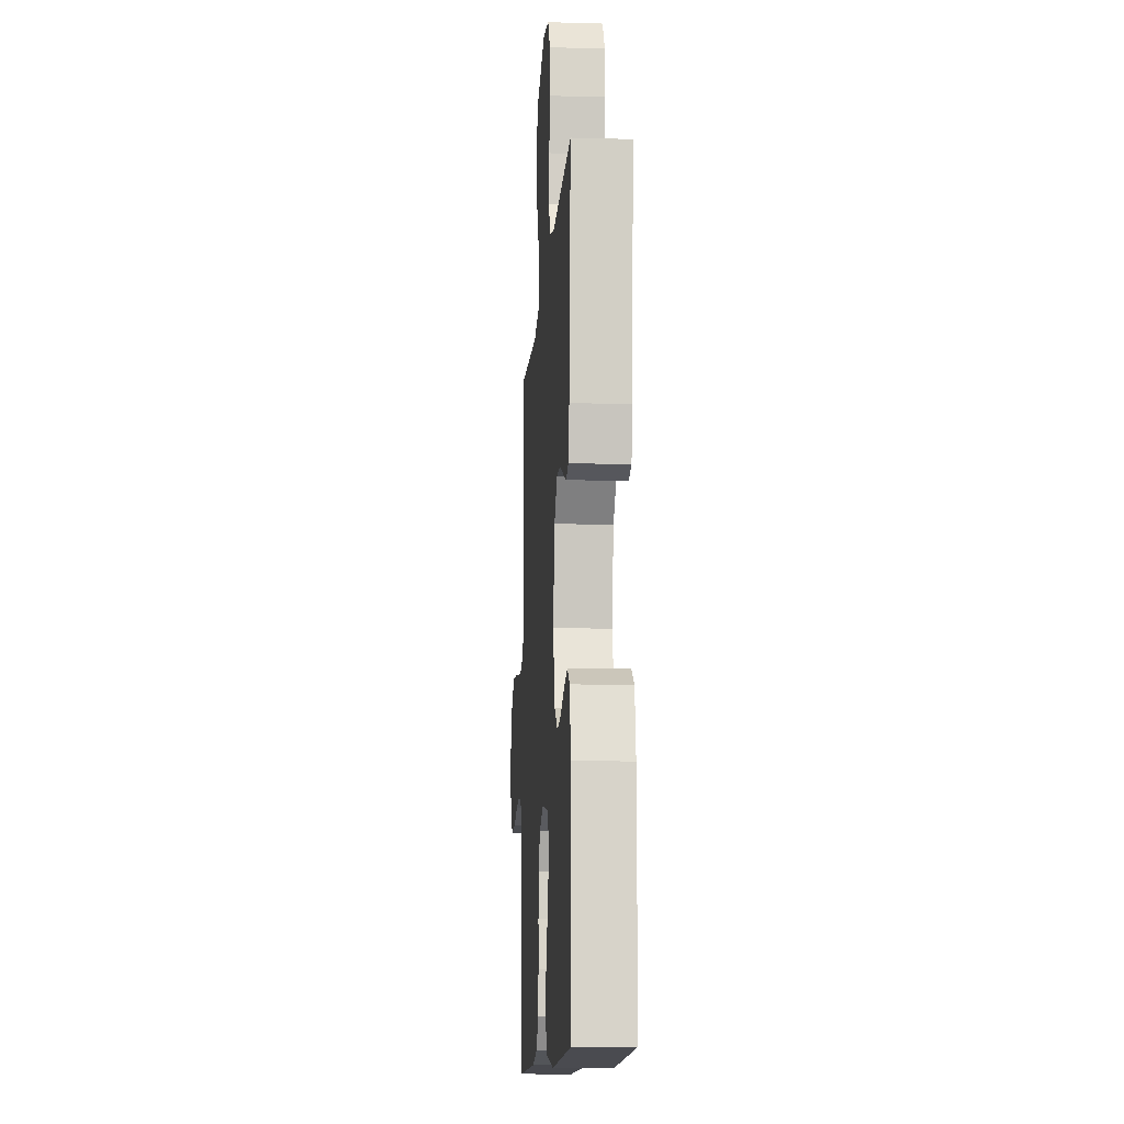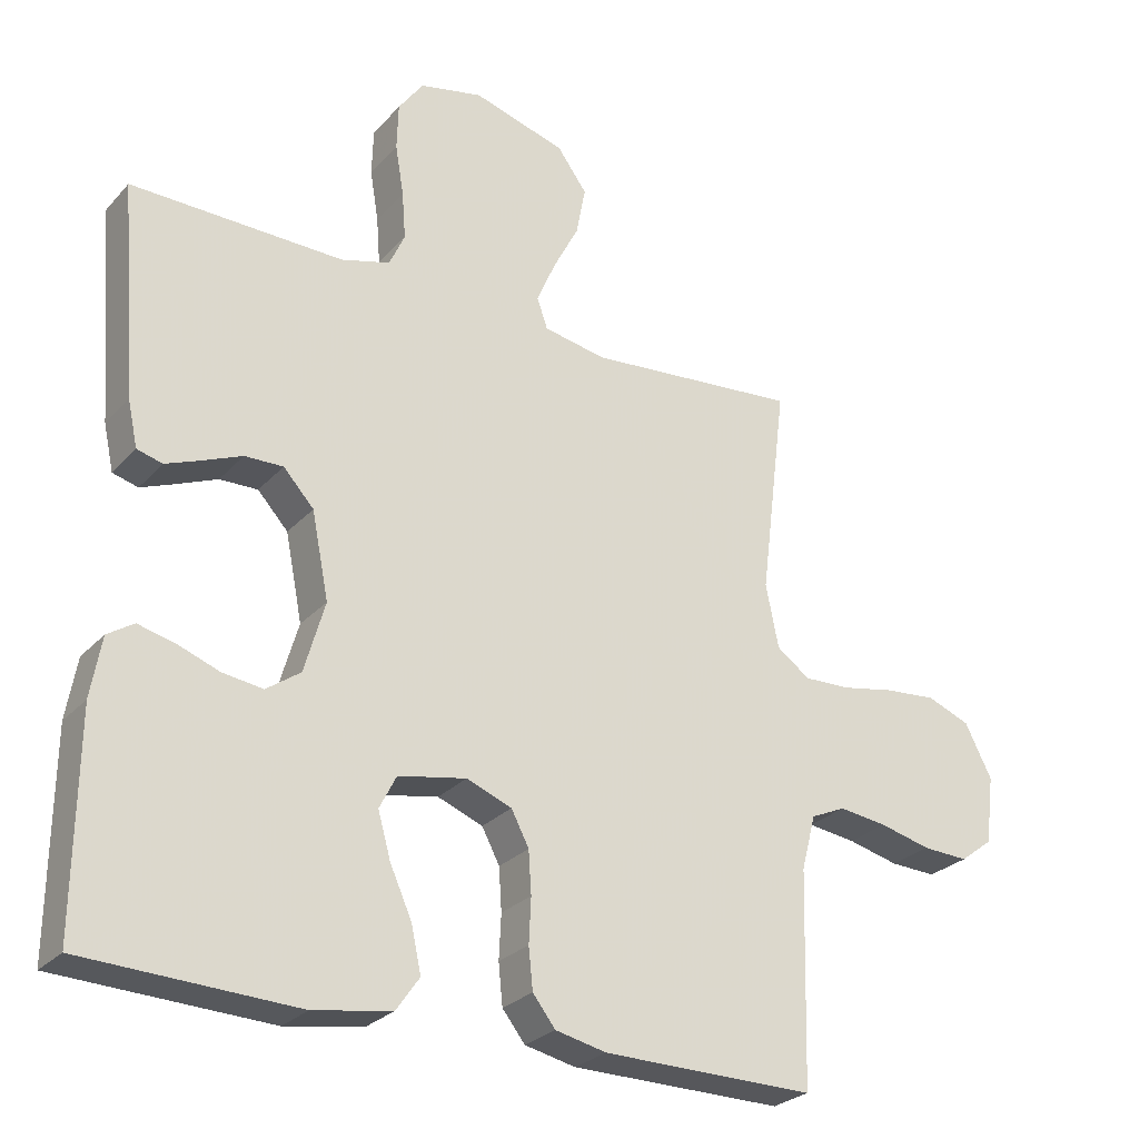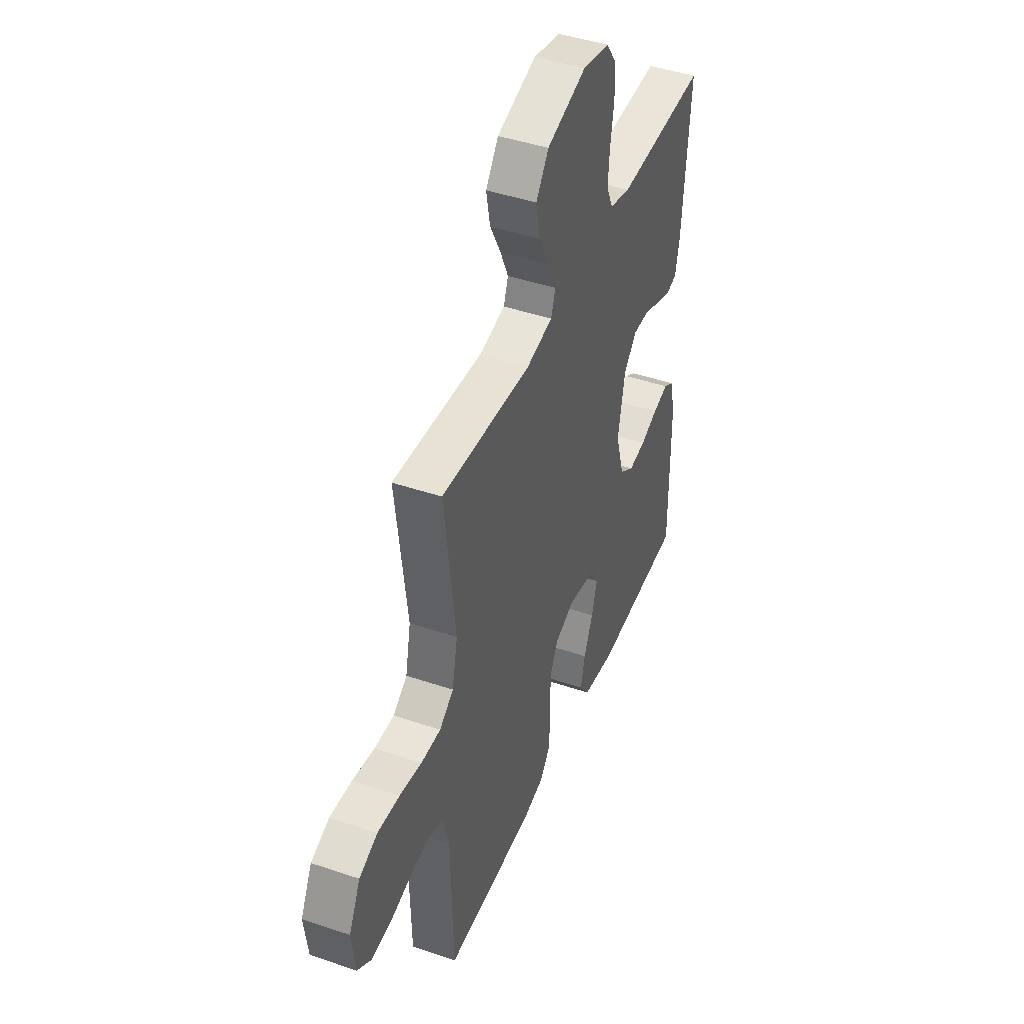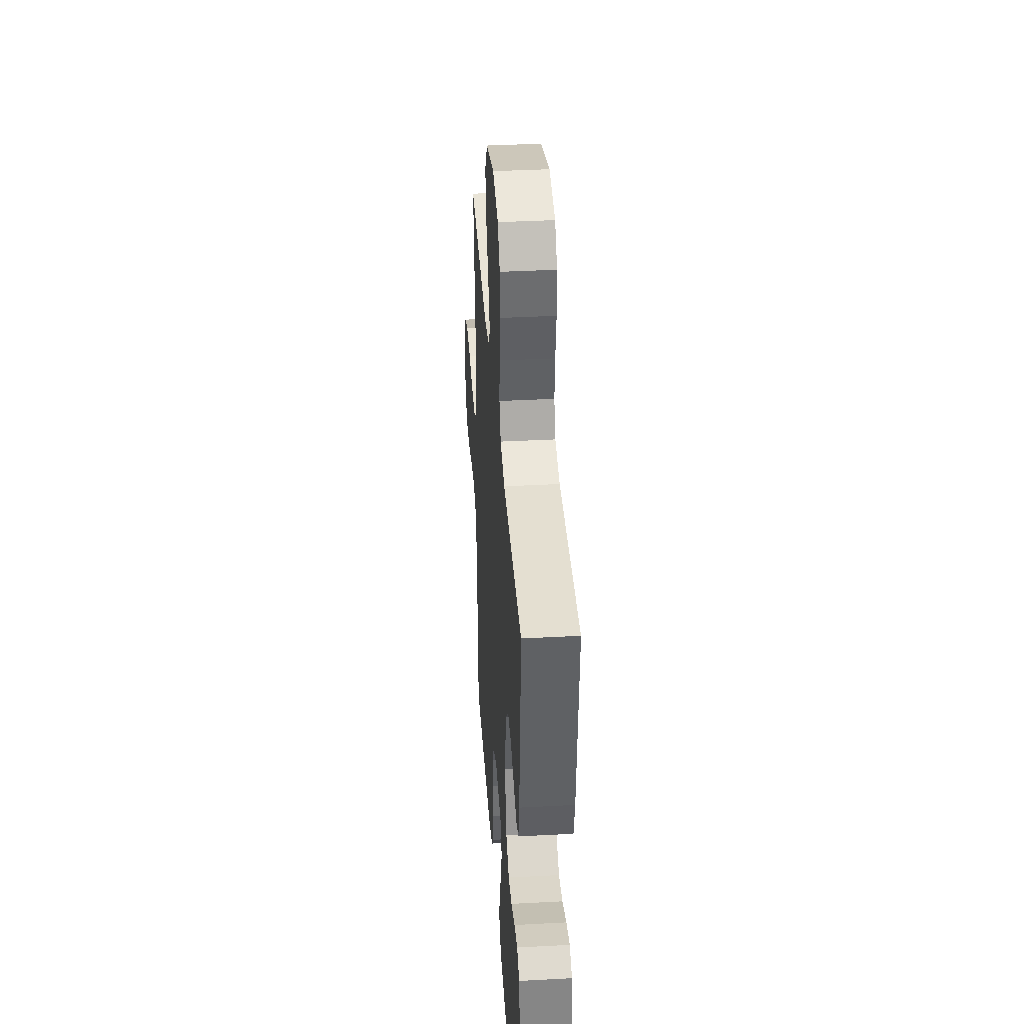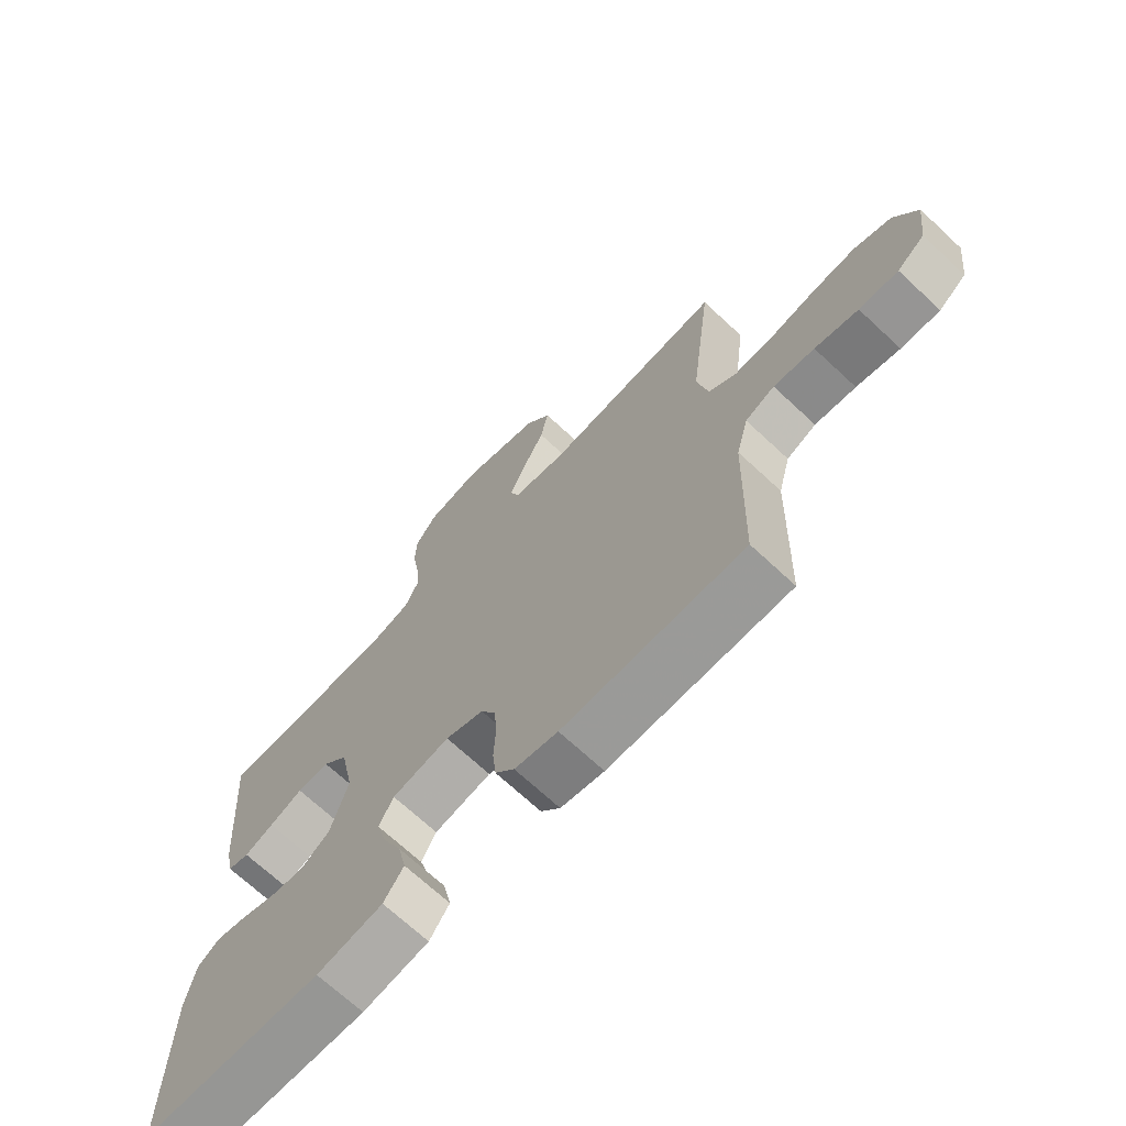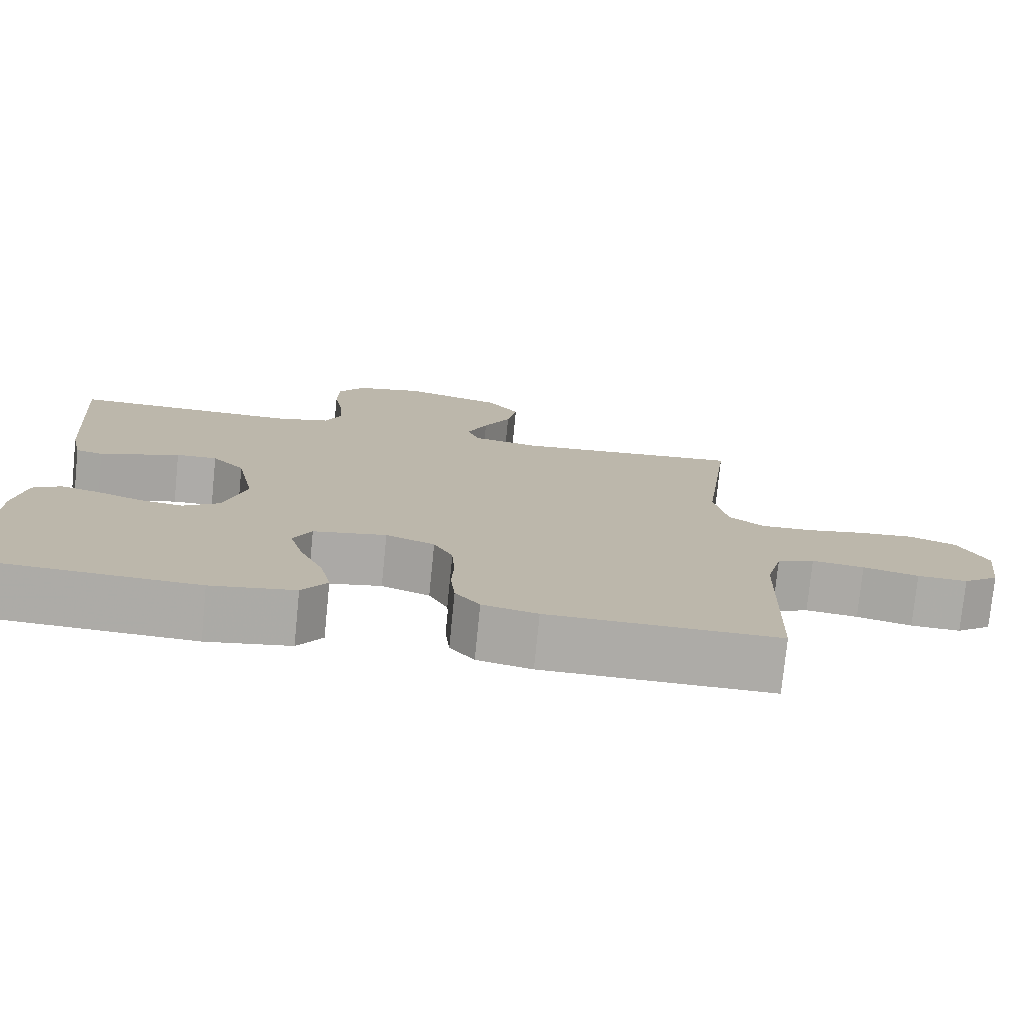
<metadata>
{"format":"obj","ext":"obj","renderer":"f3d","projection":"perspective","resolution":1024,"background":"white","views":[{"elev":-12.1,"azim":86.2,"up":"+Z"},{"elev":-26.8,"azim":147.7,"up":"+Z"},{"elev":44.4,"azim":-68.4,"up":"+Z"},{"elev":38.2,"azim":86.1,"up":"+Z"},{"elev":-69.7,"azim":-133.0,"up":"+Z"},{"elev":-76.5,"azim":174.3,"up":"+Z"}]}
</metadata>
<code>
v 0.5 0.07 0.5
v 0.476 0.07 0.2
v 0.462 0.07 0.135
v 0.426 0.07 0.125
v 0.377 0.07 0.144
v 0.321 0.07 0.167
v 0.267 0.07 0.168
v 0.224 0.07 0.121
v 0.2 0.07 0
v 0.229 0.07 -0.1
v 0.277 0.07 -0.134
v 0.334 0.07 -0.126
v 0.393 0.07 -0.104
v 0.445 0.07 -0.091
v 0.482 0.07 -0.115
v 0.497 0.07 -0.2
v 0.5 0.07 -0.5
v 0.2 0.07 -0.513
v 0.09 0.07 -0.495
v 0.057 0.07 -0.448
v 0.071 0.07 -0.384
v 0.102 0.07 -0.315
v 0.12 0.07 -0.251
v 0.096 0.07 -0.204
v 0 0.07 -0.186
v -0.064 0.07 -0.211
v -0.089 0.07 -0.259
v -0.093 0.07 -0.319
v -0.09 0.07 -0.382
v -0.096 0.07 -0.44
v -0.128 0.07 -0.481
v -0.2 0.07 -0.497
v -0.5 0.07 -0.5
v -0.508 0.07 -0.2
v -0.528 0.07 -0.123
v -0.577 0.07 -0.101
v -0.645 0.07 -0.11
v -0.717 0.07 -0.128
v -0.782 0.07 -0.131
v -0.828 0.07 -0.096
v -0.84 0.07 0
v -0.802 0.07 0.075
v -0.741 0.07 0.099
v -0.668 0.07 0.093
v -0.594 0.07 0.079
v -0.528 0.07 0.077
v -0.481 0.07 0.111
v -0.463 0.07 0.2
v -0.5 0.07 0.5
v -0.2 0.07 0.475
v -0.112 0.07 0.492
v -0.097 0.07 0.535
v -0.124 0.07 0.597
v -0.16 0.07 0.666
v -0.173 0.07 0.735
v -0.131 0.07 0.793
v 0 0.07 0.832
v 0.089 0.07 0.813
v 0.124 0.07 0.764
v 0.126 0.07 0.698
v 0.114 0.07 0.626
v 0.109 0.07 0.56
v 0.131 0.07 0.512
v 0.2 0.07 0.493
v 0.5 0 0.5
v 0.476 0 0.2
v 0.462 0 0.135
v 0.426 0 0.125
v 0.377 0 0.144
v 0.321 0 0.167
v 0.267 0 0.168
v 0.224 0 0.121
v 0.2 0 0
v 0.229 0 -0.1
v 0.277 0 -0.134
v 0.334 0 -0.126
v 0.393 0 -0.104
v 0.445 0 -0.091
v 0.482 0 -0.115
v 0.497 0 -0.2
v 0.5 0 -0.5
v 0.2 0 -0.513
v 0.09 0 -0.495
v 0.057 0 -0.448
v 0.071 0 -0.384
v 0.102 0 -0.315
v 0.12 0 -0.251
v 0.096 0 -0.204
v 0 0 -0.186
v -0.064 0 -0.211
v -0.089 0 -0.259
v -0.093 0 -0.319
v -0.09 0 -0.382
v -0.096 0 -0.44
v -0.128 0 -0.481
v -0.2 0 -0.497
v -0.5 0 -0.5
v -0.508 0 -0.2
v -0.528 0 -0.123
v -0.577 0 -0.101
v -0.645 0 -0.11
v -0.717 0 -0.128
v -0.782 0 -0.131
v -0.828 0 -0.096
v -0.84 0 0
v -0.802 0 0.075
v -0.741 0 0.099
v -0.668 0 0.093
v -0.594 0 0.079
v -0.528 0 0.077
v -0.481 0 0.111
v -0.463 0 0.2
v -0.5 0 0.5
v -0.2 0 0.475
v -0.112 0 0.492
v -0.097 0 0.535
v -0.124 0 0.597
v -0.16 0 0.666
v -0.173 0 0.735
v -0.131 0 0.793
v 0 0 0.832
v 0.089 0 0.813
v 0.124 0 0.764
v 0.126 0 0.698
v 0.114 0 0.626
v 0.109 0 0.56
v 0.131 0 0.512
v 0.2 0 0.493
f 58 59 60 61
f 58 61 62
f 57 58 62
f 56 57 62
f 53 54 55 56
f 52 53 56 62
f 51 52 62 63
f 48 49 50
f 47 48 50 51
f 42 43 44 45
f 42 45 46
f 41 42 46
f 40 41 46
f 37 38 39 40
f 36 37 40 46
f 35 36 46 47
f 31 32 33 34
f 28 29 30 31
f 27 28 31 34
f 26 27 34 35
f 19 20 21 22
f 19 22 23
f 18 19 23
f 17 18 23
f 16 17 23 24
f 12 13 14 15
f 11 12 15 16
f 3 4 5 6
f 1 2 3 6
f 64 1 6 7
f 63 64 7 8
f 51 63 8 9
f 47 51 9 10
f 25 26 35 47
f 25 47 10 11
f 11 16 24 25
f 125 124 123 122
f 126 125 122
f 126 122 121
f 126 121 120
f 120 119 118 117
f 126 120 117 116
f 127 126 116 115
f 114 113 112
f 115 114 112 111
f 109 108 107 106
f 110 109 106
f 110 106 105
f 110 105 104
f 104 103 102 101
f 110 104 101 100
f 111 110 100 99
f 98 97 96 95
f 95 94 93 92
f 98 95 92 91
f 99 98 91 90
f 86 85 84 83
f 87 86 83
f 87 83 82
f 87 82 81
f 88 87 81 80
f 79 78 77 76
f 80 79 76 75
f 70 69 68 67
f 70 67 66 65
f 71 70 65 128
f 72 71 128 127
f 73 72 127 115
f 74 73 115 111
f 111 99 90 89
f 75 74 111 89
f 89 88 80 75
f 1 65 66 2
f 2 66 67 3
f 3 67 68 4
f 4 68 69 5
f 5 69 70 6
f 6 70 71 7
f 7 71 72 8
f 8 72 73 9
f 9 73 74 10
f 10 74 75 11
f 11 75 76 12
f 12 76 77 13
f 13 77 78 14
f 14 78 79 15
f 15 79 80 16
f 16 80 81 17
f 17 81 82 18
f 18 82 83 19
f 19 83 84 20
f 20 84 85 21
f 21 85 86 22
f 22 86 87 23
f 23 87 88 24
f 24 88 89 25
f 25 89 90 26
f 26 90 91 27
f 27 91 92 28
f 28 92 93 29
f 29 93 94 30
f 30 94 95 31
f 31 95 96 32
f 32 96 97 33
f 33 97 98 34
f 34 98 99 35
f 35 99 100 36
f 36 100 101 37
f 37 101 102 38
f 38 102 103 39
f 39 103 104 40
f 40 104 105 41
f 41 105 106 42
f 42 106 107 43
f 43 107 108 44
f 44 108 109 45
f 45 109 110 46
f 46 110 111 47
f 47 111 112 48
f 48 112 113 49
f 49 113 114 50
f 50 114 115 51
f 51 115 116 52
f 52 116 117 53
f 53 117 118 54
f 54 118 119 55
f 55 119 120 56
f 56 120 121 57
f 57 121 122 58
f 58 122 123 59
f 59 123 124 60
f 60 124 125 61
f 61 125 126 62
f 62 126 127 63
f 63 127 128 64
f 64 128 65 1

</code>
